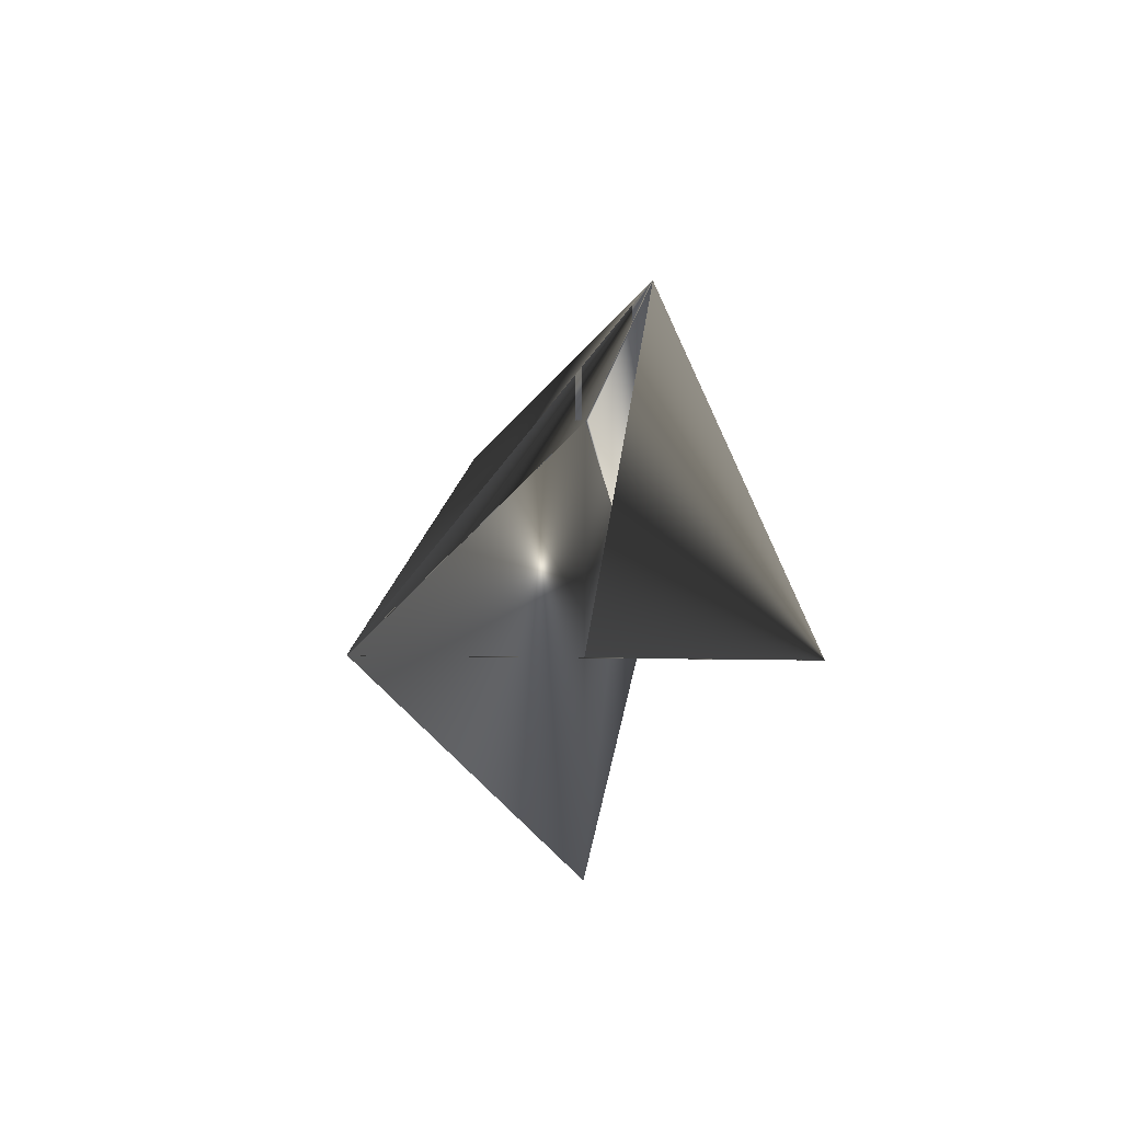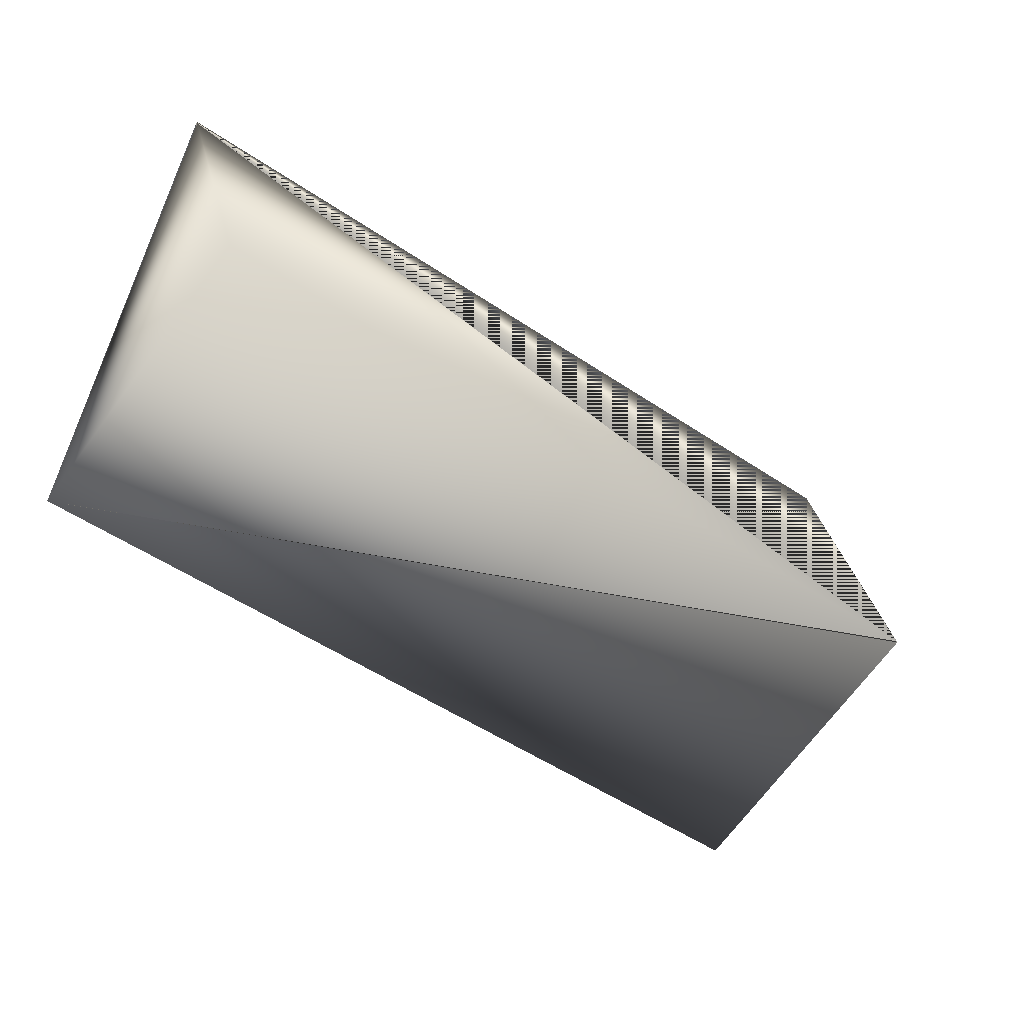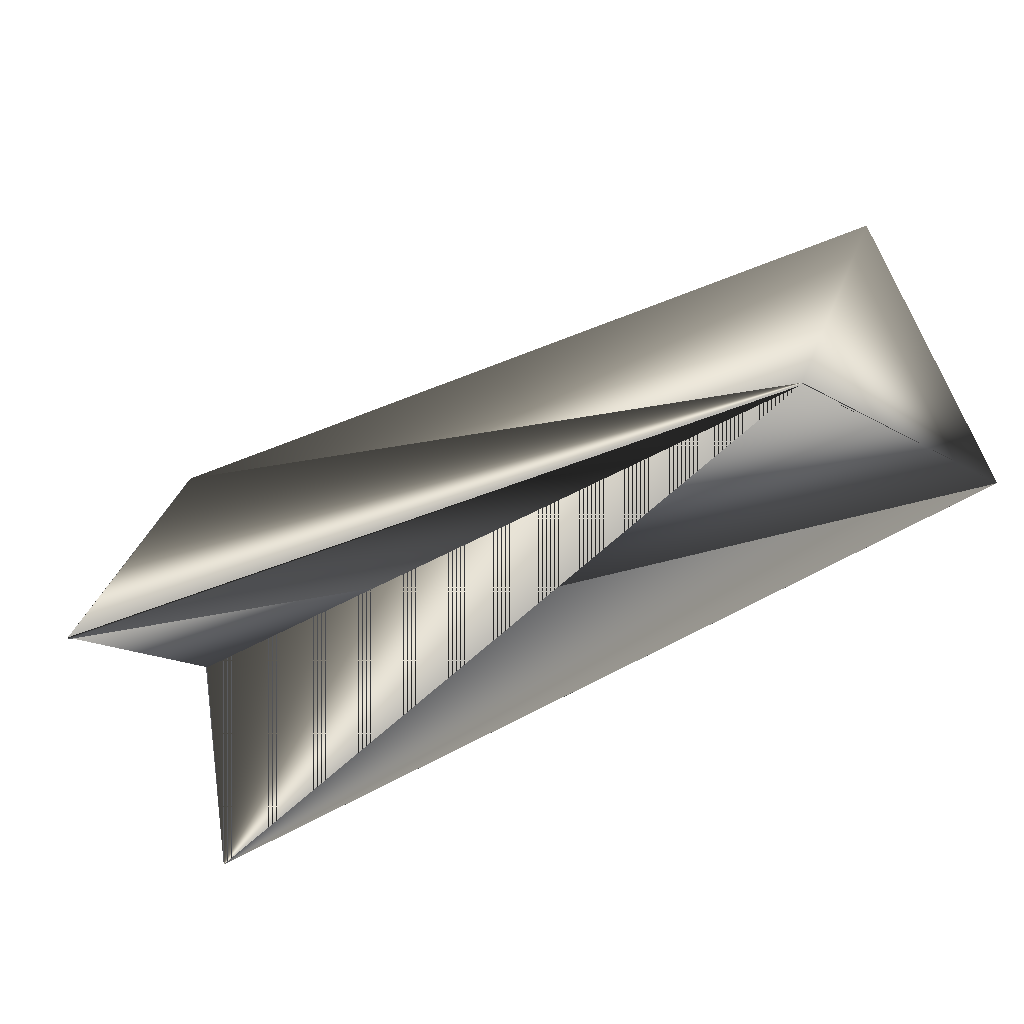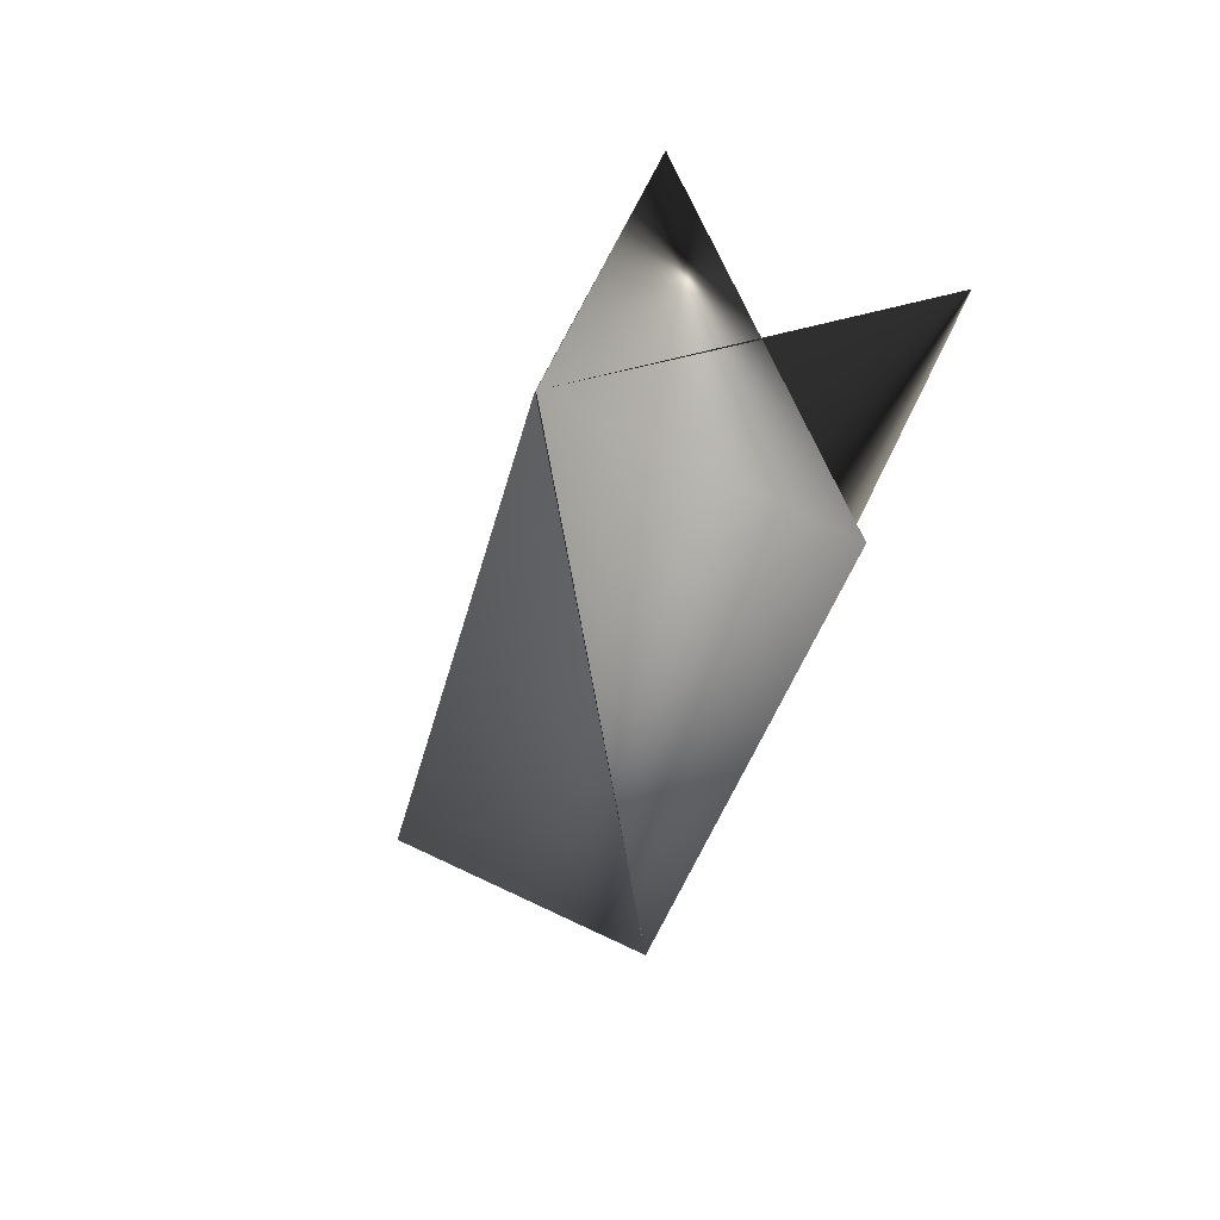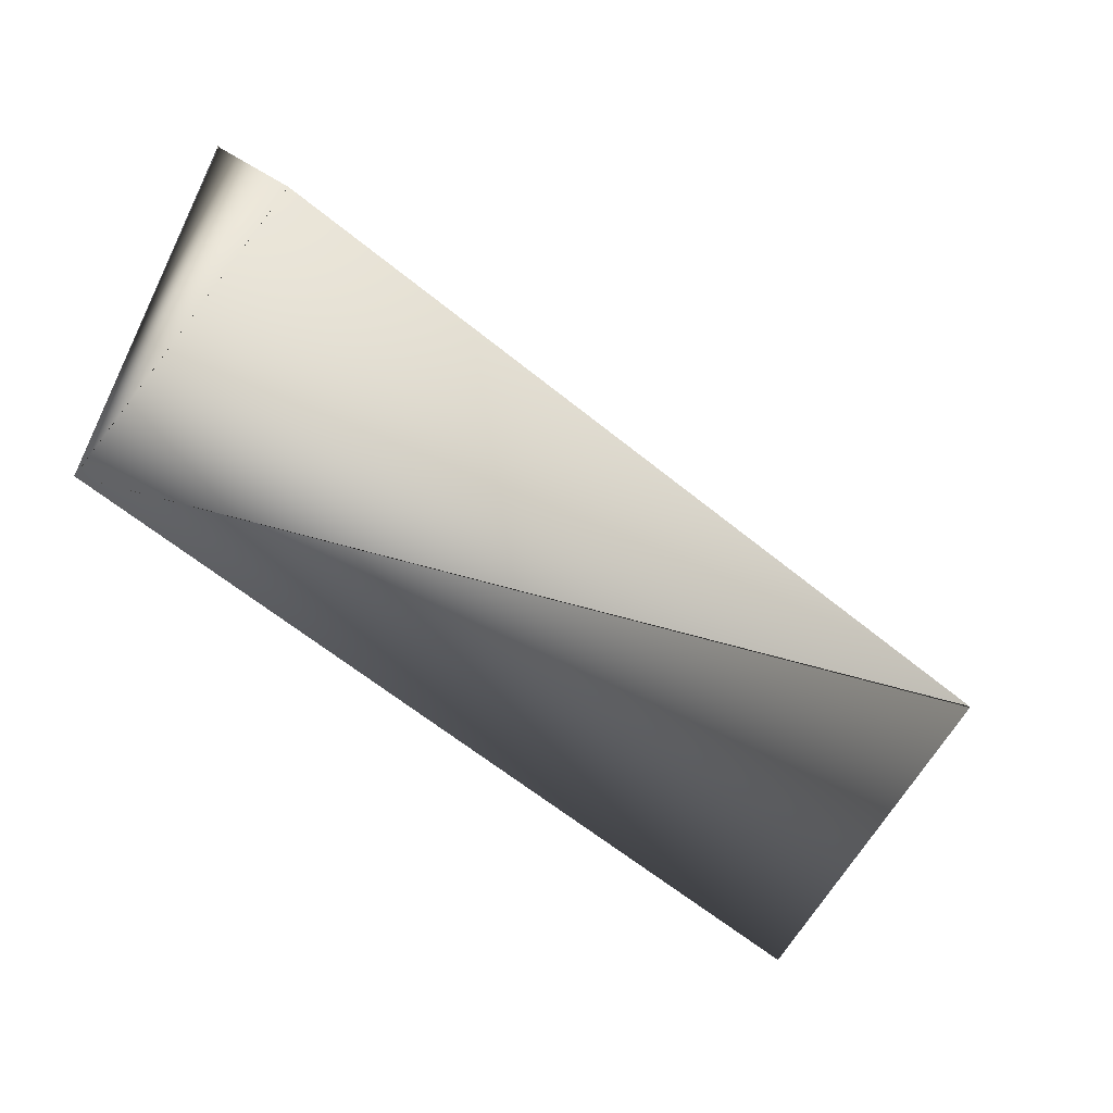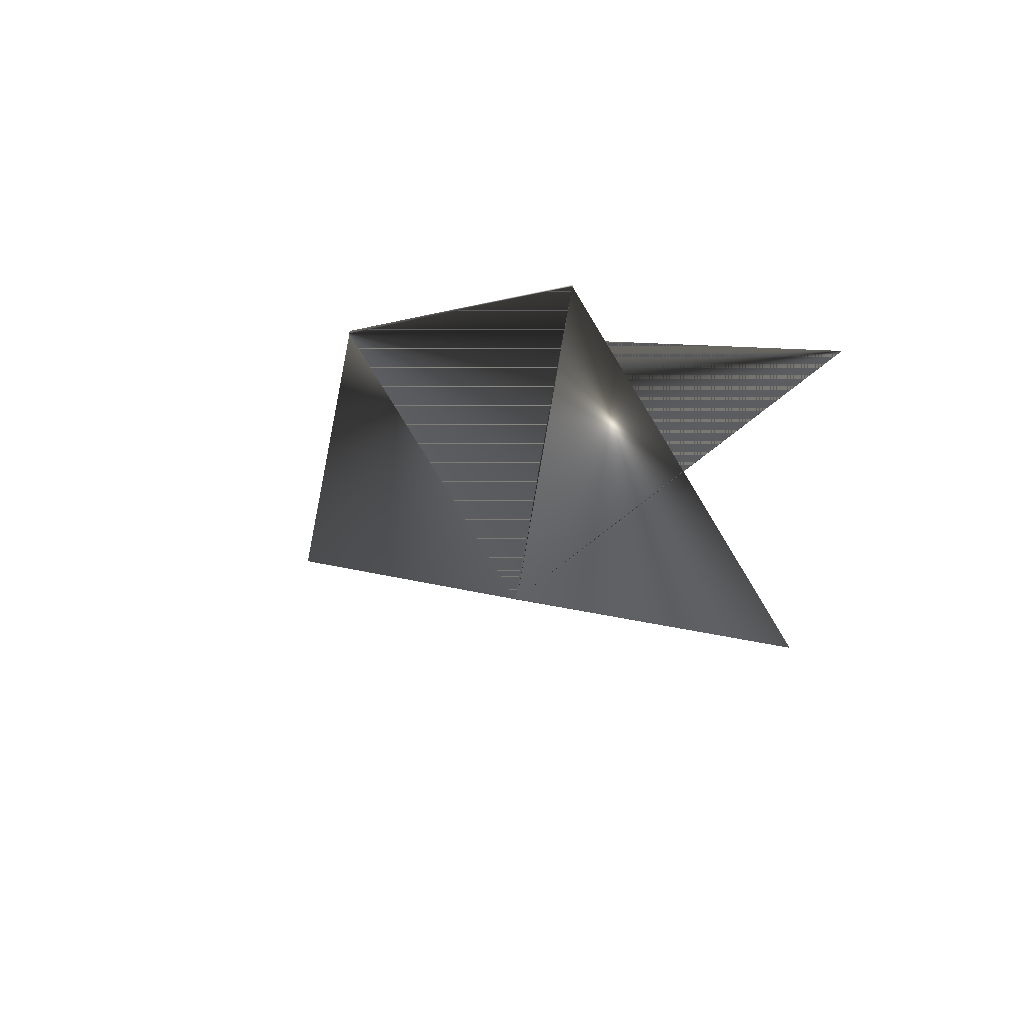
<metadata>
{"format":"obj","ext":"obj","renderer":"f3d","projection":"perspective","resolution":1024,"background":"white","views":[{"elev":66.6,"azim":159.9,"up":"+Y"},{"elev":15.1,"azim":46.8,"up":"+Z"},{"elev":47.6,"azim":-103.9,"up":"+Z"},{"elev":20.3,"azim":131.0,"up":"+Y"},{"elev":0.2,"azim":40.6,"up":"+Z"},{"elev":57.0,"azim":118.1,"up":"+Y"}]}
</metadata>
<code>
v -0.01511 -0.1677 0.426
v -0.09406 -0.12 0.4493
v -0.1742 -0.3173 0.5882
v -0.01511 -0.1684 0.4266
v -0.1364 -0.1549 0.3749
v -0.1368 -0.4006 0.491
v -0.09484 -0.12 0.4493
v -0.0945 -0.3657 0.5649
v -0.05824 -0.2033 0.3522
v -0.1734 -0.318 0.5882
f 1 2 3
f 1 4 3
f 1 3 4
f 1 3 2
f 5 1 4
f 5 4 6
f 5 4 3
f 5 6 1
f 5 3 4
f 7 6 2
f 7 3 4
f 7 1 8
f 7 4 1
f 7 8 3
f 7 3 6
f 7 2 3
f 6 2 8
f 6 9 2
f 6 8 3
f 6 3 9
f 6 9 2
f 6 3 2
f 6 2 9
f 3 2 10
f 2 4 10
f 2 4 8
f 2 10 4
f 2 9 3
f 2 10 6
f 2 6 9
f 2 3 10
f 9 6 2
f 9 1 6
f 9 10 2
f 9 6 10
f 9 2 1
f 1 6 2
f 1 2 6
f 1 2 6
f 1 6 8
f 4 2 6
f 4 8 6
f 4 6 3
f 4 6 10
f 4 3 8
f 4 10 6
f 4 3 8
f 6 2 3

</code>
